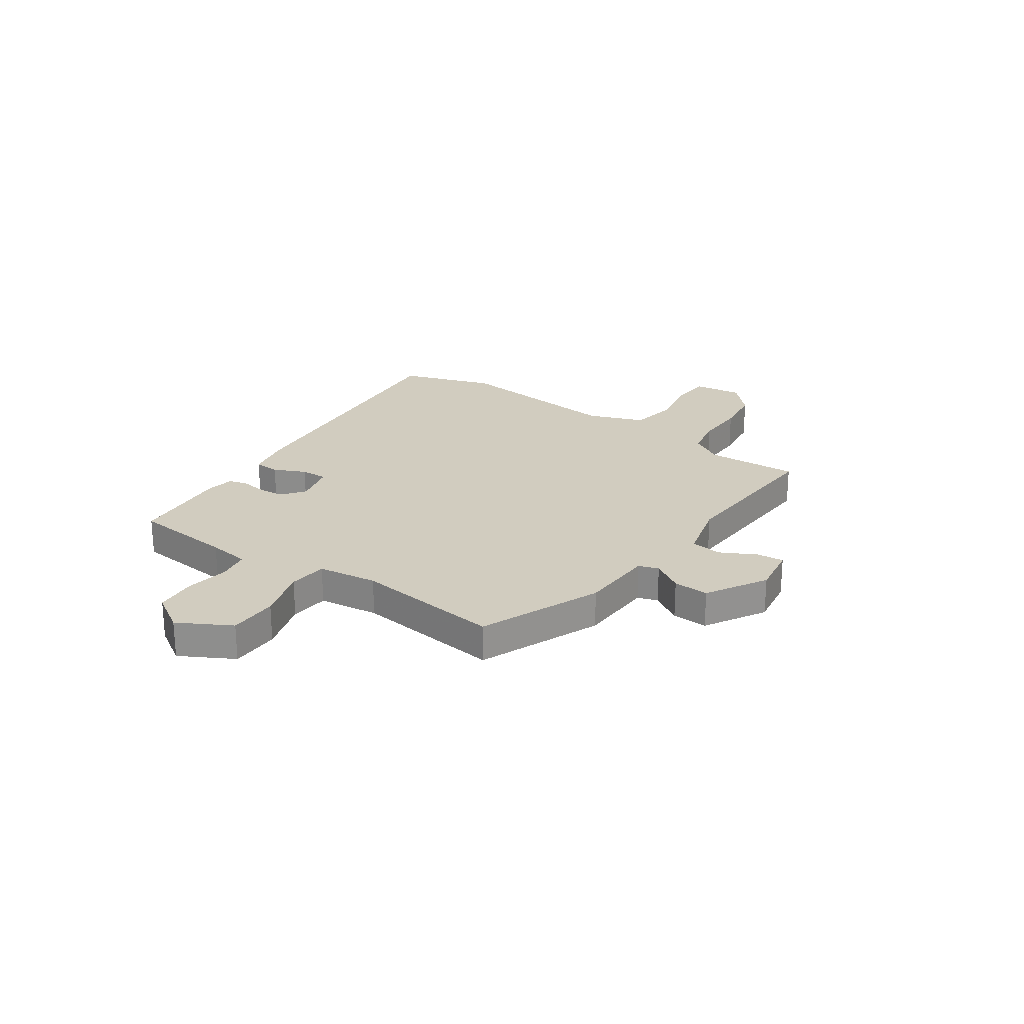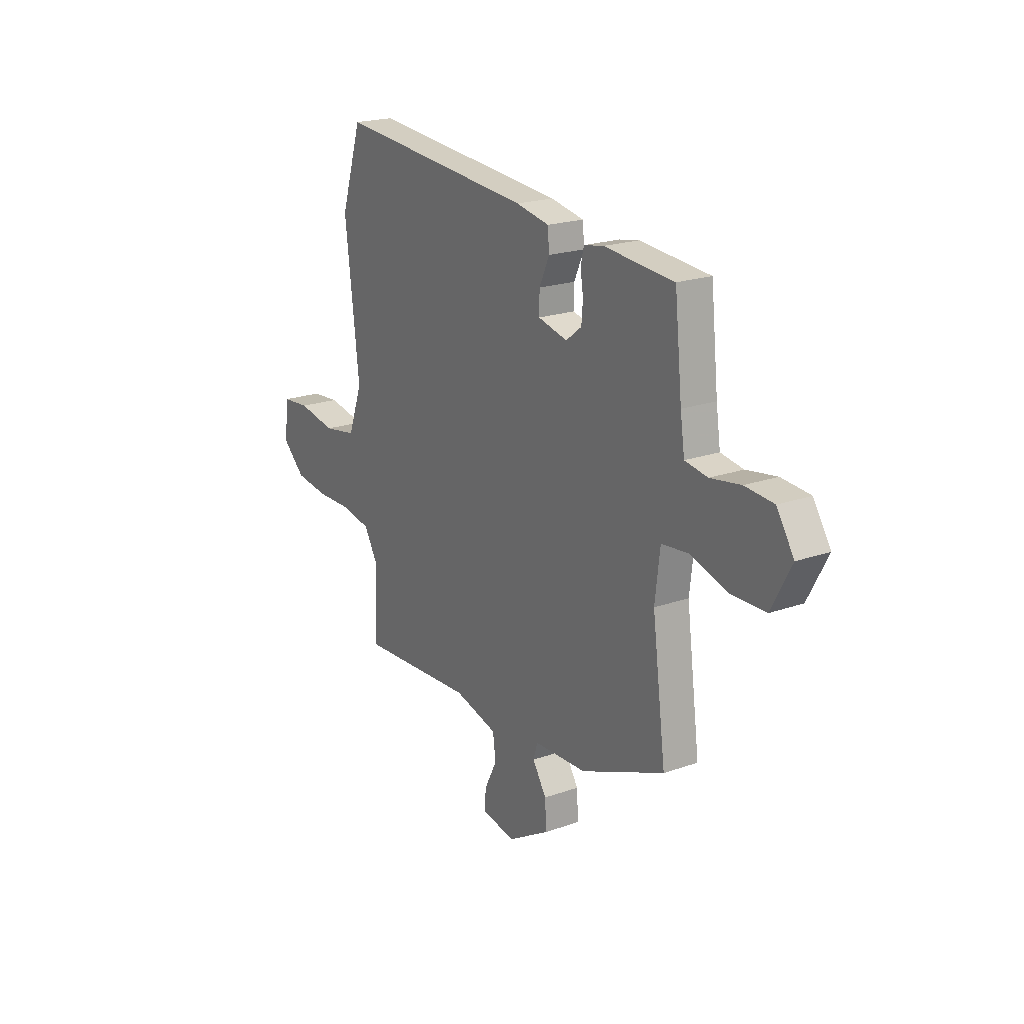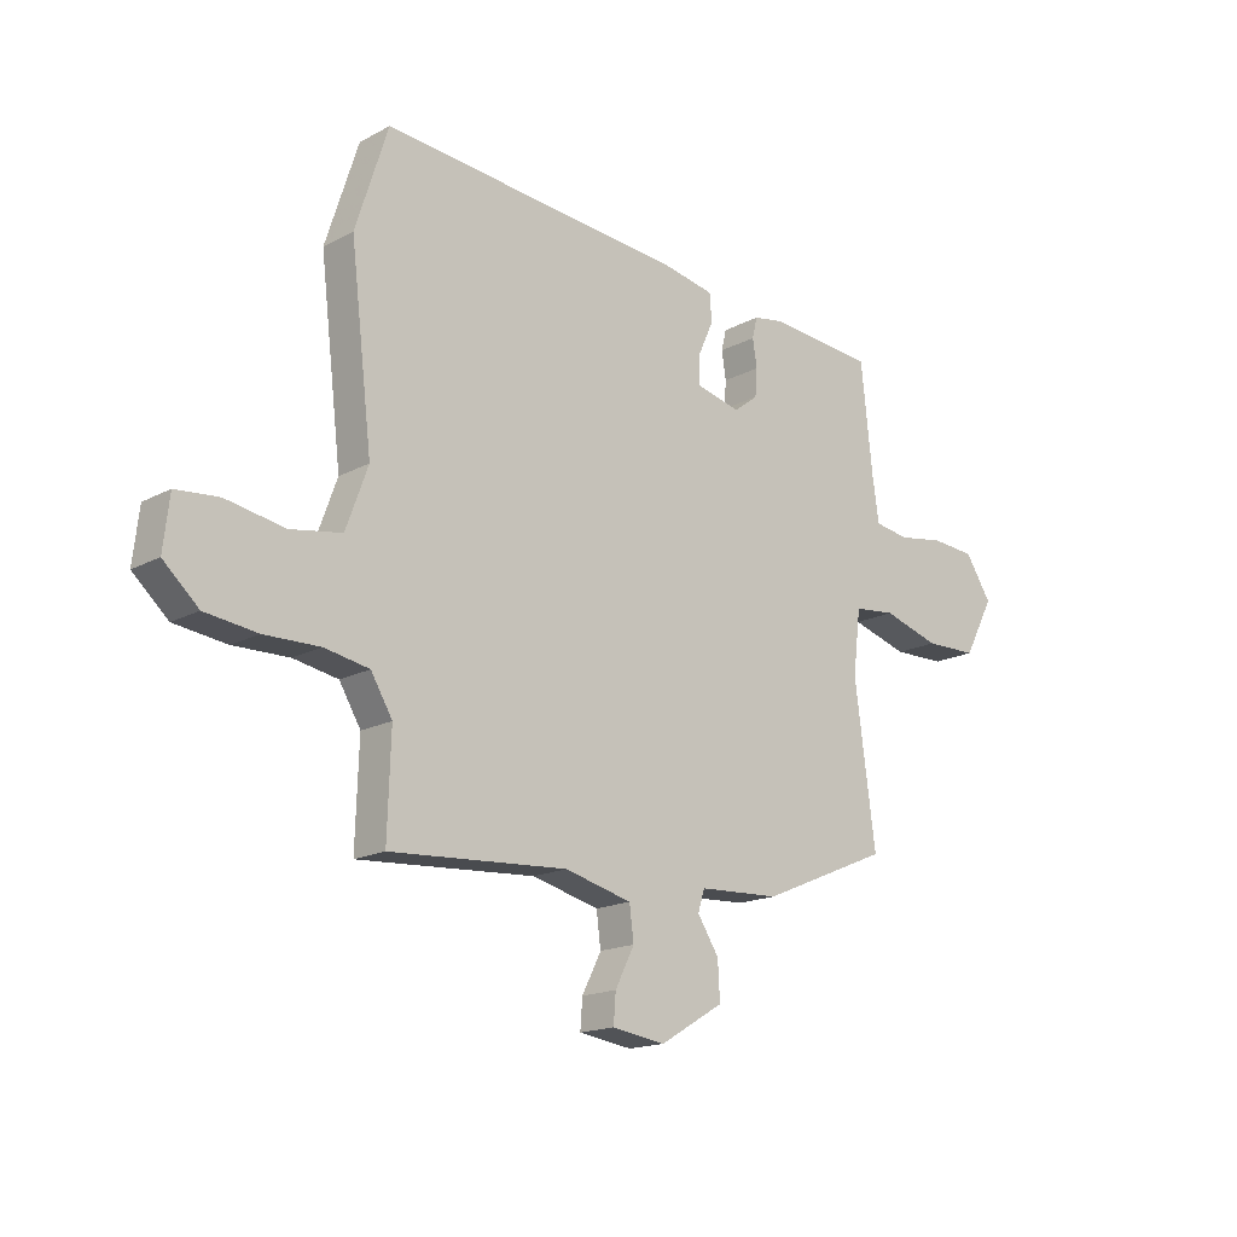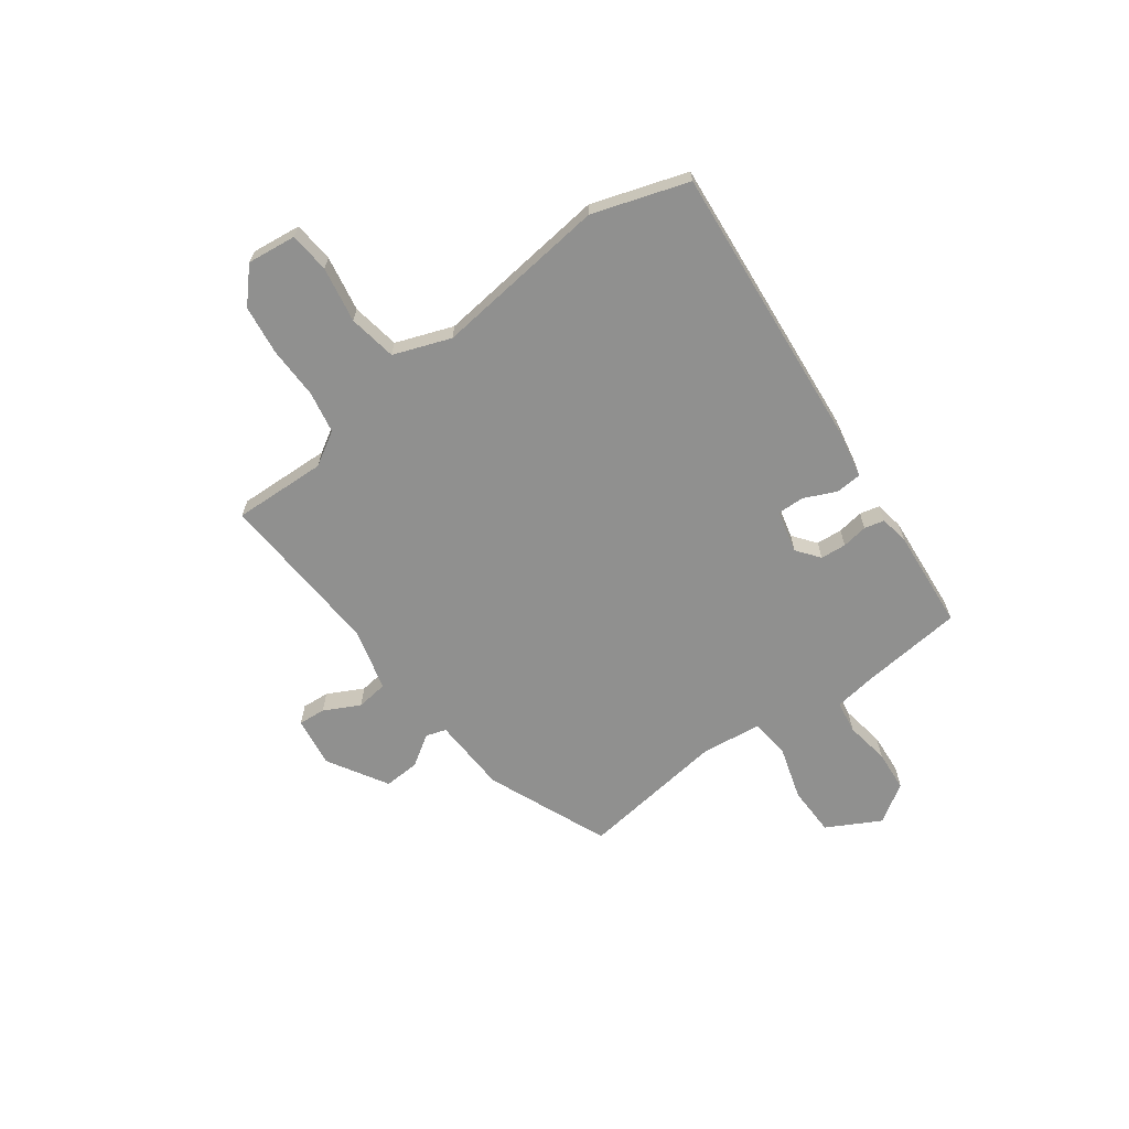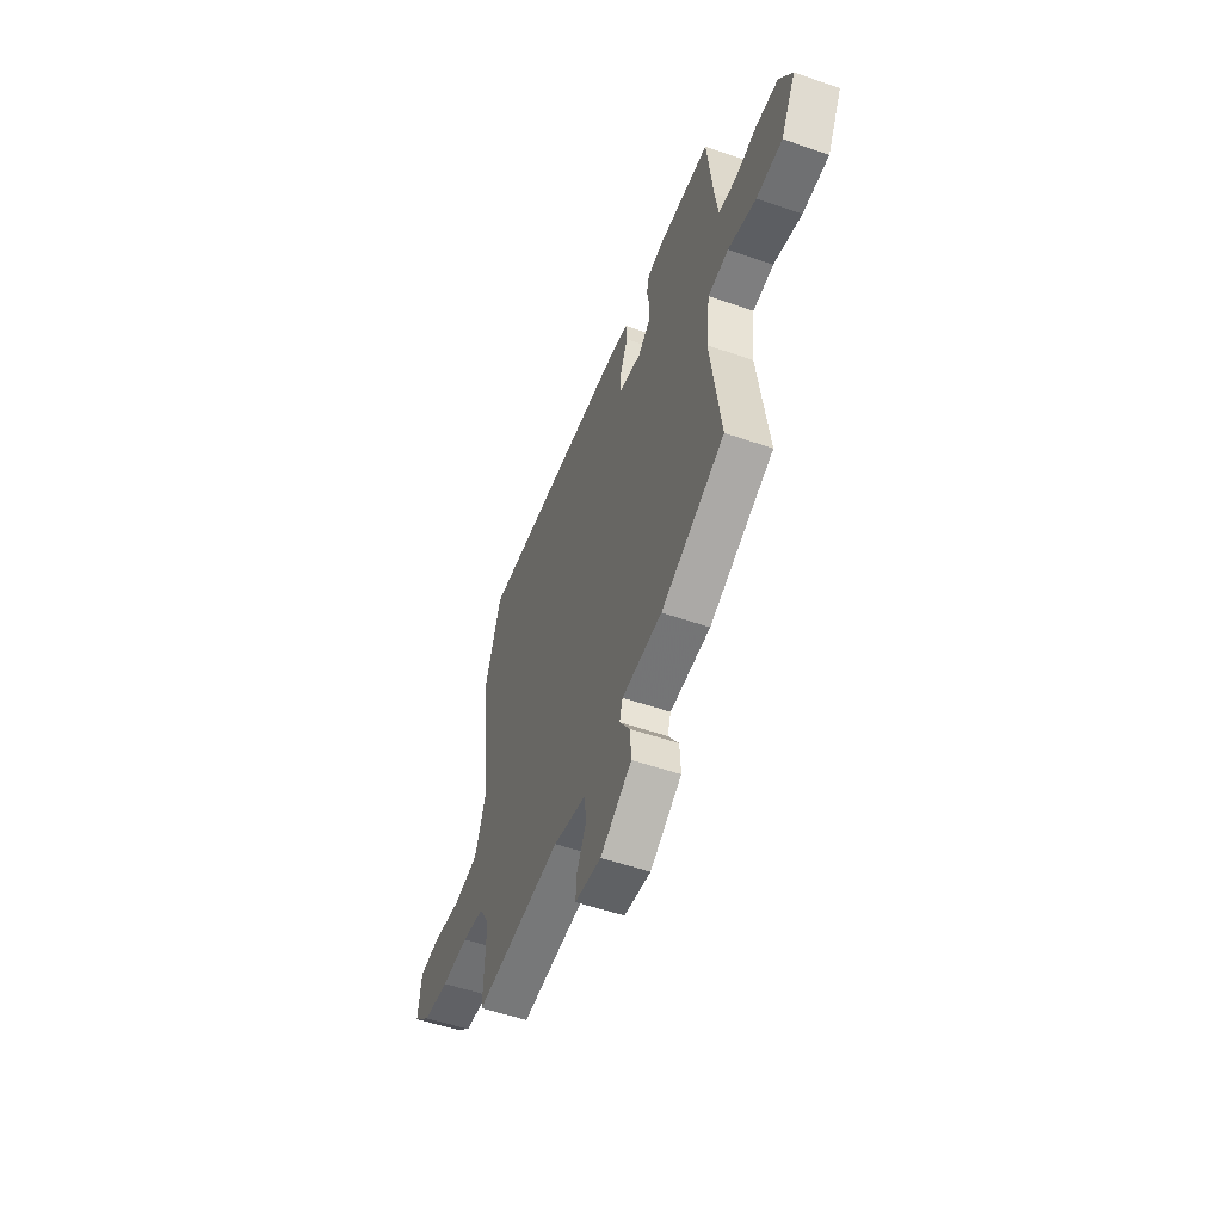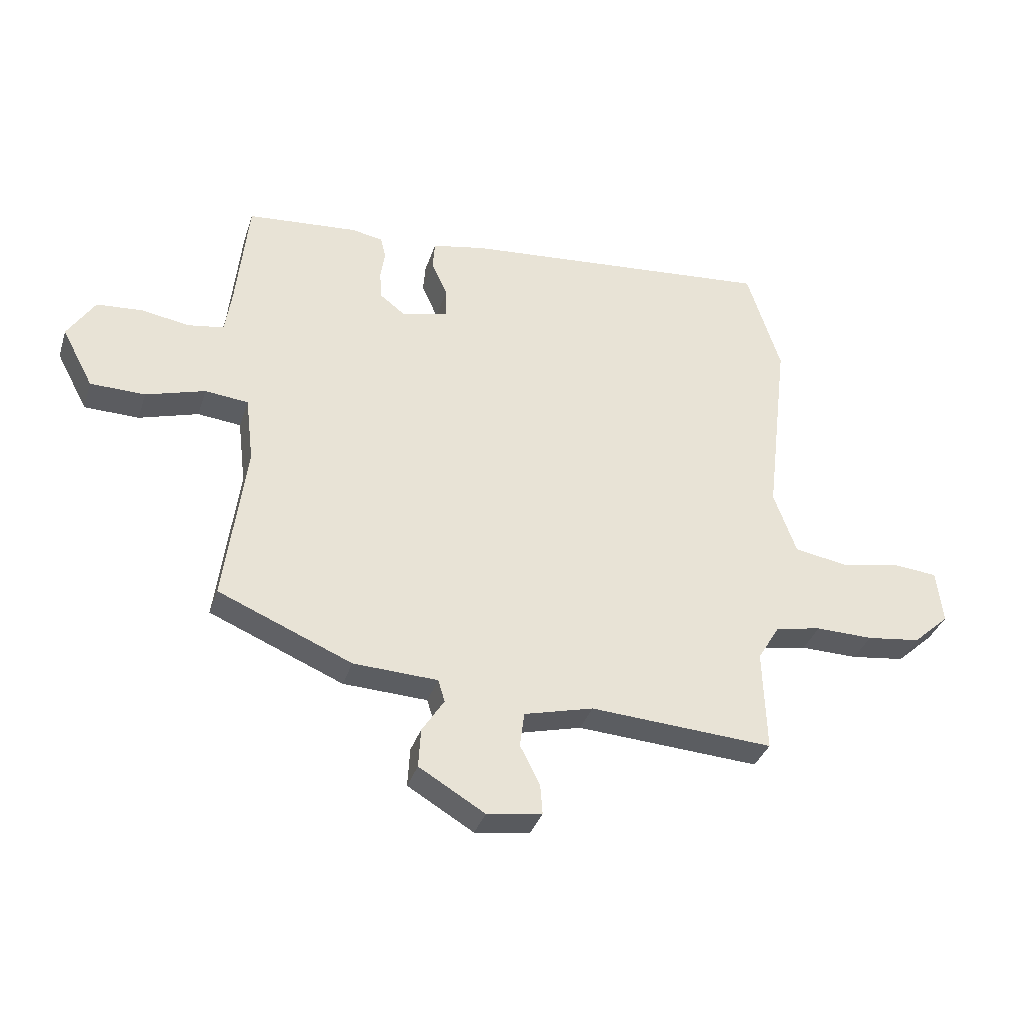
<metadata>
{"format":"obj","ext":"obj","renderer":"f3d","projection":"perspective","resolution":1024,"background":"white","views":[{"elev":24.1,"azim":124.1,"up":"+Y"},{"elev":20.7,"azim":57.5,"up":"+Z"},{"elev":-16.8,"azim":-43.0,"up":"+Z"},{"elev":-65.5,"azim":-53.9,"up":"+Y"},{"elev":-53.7,"azim":69.7,"up":"+Z"},{"elev":-34.8,"azim":163.1,"up":"+Z"}]}
</metadata>
<code>
v 0.518 0.07 0.464
v 0.539 0.07 0.267
v 0.551 0.07 0.186
v 0.614 0.07 0.176
v 0.699 0.07 0.19
v 0.779 0.07 0.184
v 0.827 0.07 0.11
v 0.772 0.07 0.007
v 0.676 0.07 0.005
v 0.572 0.07 0.036
v 0.496 0.07 0.028
v 0.482 0.07 -0.088
v 0.52 0.07 -0.373
v 0.285 0.07 -0.472
v 0.137 0.07 -0.479
v 0.125 0.07 -0.518
v 0.164 0.07 -0.578
v 0.168 0.07 -0.647
v 0.052 0.07 -0.716
v -0.045 0.07 -0.702
v -0.041 0.07 -0.649
v -0.006 0.07 -0.58
v -0.014 0.07 -0.519
v -0.136 0.07 -0.488
v -0.459 0.07 -0.509
v -0.453 0.07 -0.329
v -0.492 0.07 -0.264
v -0.573 0.07 -0.249
v -0.674 0.07 -0.251
v -0.769 0.07 -0.239
v -0.833 0.07 -0.181
v -0.822 0.07 -0.086
v -0.744 0.07 -0.079
v -0.637 0.07 -0.098
v -0.544 0.07 -0.082
v -0.504 0.07 0.028
v -0.544 0.07 0.364
v -0.485 0.07 0.548
v 0.069 0.07 0.5
v 0.162 0.07 0.482
v 0.166 0.07 0.432
v 0.138 0.07 0.37
v 0.137 0.07 0.318
v 0.219 0.07 0.298
v 0.263 0.07 0.332
v 0.267 0.07 0.382
v 0.259 0.07 0.432
v 0.268 0.07 0.47
v 0.323 0.07 0.48
v 0.518 0 0.464
v 0.539 0 0.267
v 0.551 0 0.186
v 0.614 0 0.176
v 0.699 0 0.19
v 0.779 0 0.184
v 0.827 0 0.11
v 0.772 0 0.007
v 0.676 0 0.005
v 0.572 0 0.036
v 0.496 0 0.028
v 0.482 0 -0.088
v 0.52 0 -0.373
v 0.285 0 -0.472
v 0.137 0 -0.479
v 0.125 0 -0.518
v 0.164 0 -0.578
v 0.168 0 -0.647
v 0.052 0 -0.716
v -0.045 0 -0.702
v -0.041 0 -0.649
v -0.006 0 -0.58
v -0.014 0 -0.519
v -0.136 0 -0.488
v -0.459 0 -0.509
v -0.453 0 -0.329
v -0.492 0 -0.264
v -0.573 0 -0.249
v -0.674 0 -0.251
v -0.769 0 -0.239
v -0.833 0 -0.181
v -0.822 0 -0.086
v -0.744 0 -0.079
v -0.637 0 -0.098
v -0.544 0 -0.082
v -0.504 0 0.028
v -0.544 0 0.364
v -0.485 0 0.548
v 0.069 0 0.5
v 0.162 0 0.482
v 0.166 0 0.432
v 0.138 0 0.37
v 0.137 0 0.318
v 0.219 0 0.298
v 0.263 0 0.332
v 0.267 0 0.382
v 0.259 0 0.432
v 0.268 0 0.47
v 0.323 0 0.48
f 49 1 2
f 48 49 2
f 47 48 2
f 46 47 2
f 45 46 2 3
f 44 45 3
f 43 44 3
f 40 41 42
f 39 40 42
f 38 39 42
f 37 38 42
f 36 37 42
f 35 36 42 43
f 32 33 34
f 31 32 34
f 30 31 34
f 29 30 34
f 28 29 34
f 27 28 34 35
f 35 43 3
f 27 35 3
f 26 27 3
f 20 21 22
f 19 20 22
f 18 19 22
f 17 18 22
f 16 17 22
f 15 16 22 23
f 12 13 14 15
f 15 23 24
f 12 15 24
f 11 12 24
f 8 9 10
f 7 8 10
f 6 7 10
f 5 6 10
f 4 5 10
f 4 10 11
f 24 25 26
f 11 24 26
f 4 11 26
f 3 4 26
f 51 50 98
f 51 98 97
f 51 97 96
f 51 96 95
f 52 51 95 94
f 52 94 93
f 52 93 92
f 91 90 89
f 91 89 88
f 91 88 87
f 91 87 86
f 91 86 85
f 92 91 85 84
f 83 82 81
f 83 81 80
f 83 80 79
f 83 79 78
f 83 78 77
f 84 83 77 76
f 52 92 84
f 52 84 76
f 52 76 75
f 71 70 69
f 71 69 68
f 71 68 67
f 71 67 66
f 71 66 65
f 72 71 65 64
f 64 63 62 61
f 73 72 64
f 73 64 61
f 73 61 60
f 59 58 57
f 59 57 56
f 59 56 55
f 59 55 54
f 59 54 53
f 60 59 53
f 75 74 73
f 75 73 60
f 75 60 53
f 75 53 52
f 1 50 51 2
f 2 51 52 3
f 3 52 53 4
f 4 53 54 5
f 5 54 55 6
f 6 55 56 7
f 7 56 57 8
f 8 57 58 9
f 9 58 59 10
f 10 59 60 11
f 11 60 61 12
f 12 61 62 13
f 13 62 63 14
f 14 63 64 15
f 15 64 65 16
f 16 65 66 17
f 17 66 67 18
f 18 67 68 19
f 19 68 69 20
f 20 69 70 21
f 21 70 71 22
f 22 71 72 23
f 23 72 73 24
f 24 73 74 25
f 25 74 75 26
f 26 75 76 27
f 27 76 77 28
f 28 77 78 29
f 29 78 79 30
f 30 79 80 31
f 31 80 81 32
f 32 81 82 33
f 33 82 83 34
f 34 83 84 35
f 35 84 85 36
f 36 85 86 37
f 37 86 87 38
f 38 87 88 39
f 39 88 89 40
f 40 89 90 41
f 41 90 91 42
f 42 91 92 43
f 43 92 93 44
f 44 93 94 45
f 45 94 95 46
f 46 95 96 47
f 47 96 97 48
f 48 97 98 49
f 49 98 50 1

</code>
